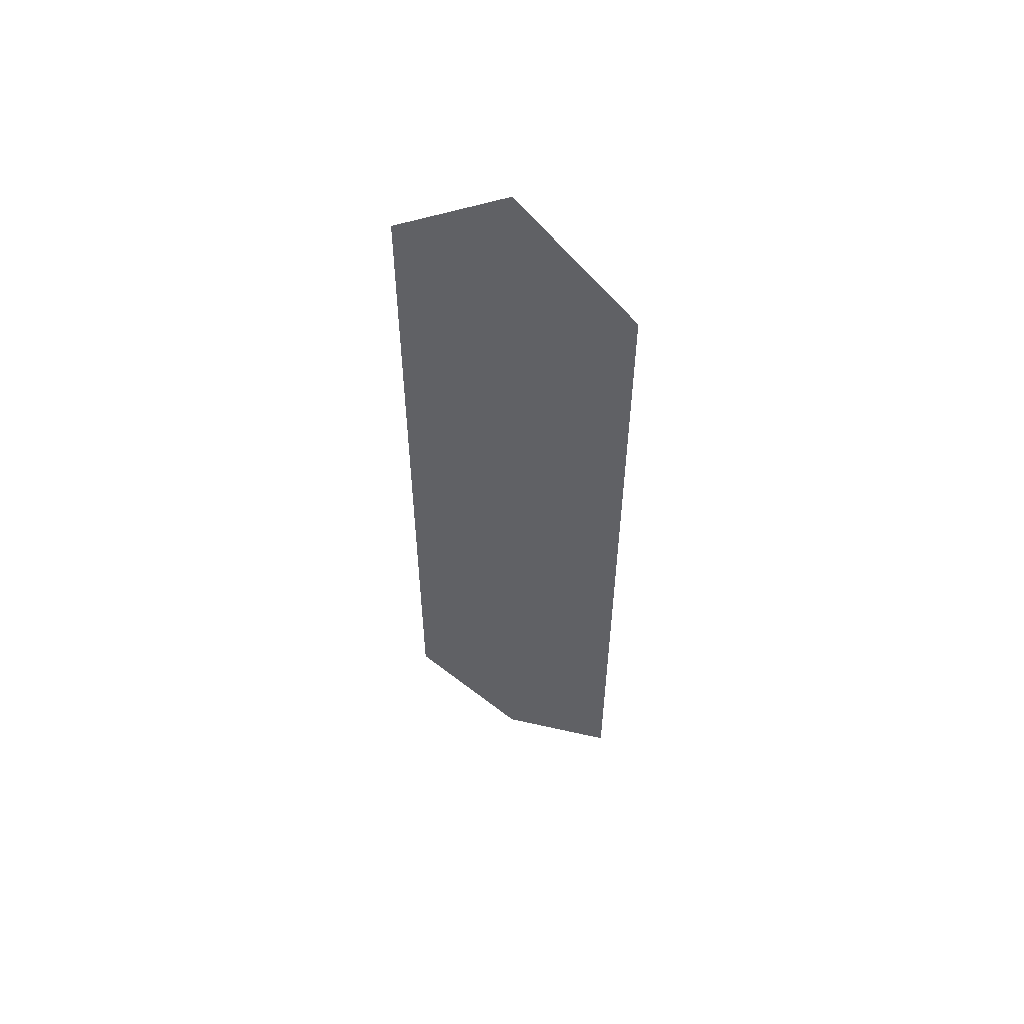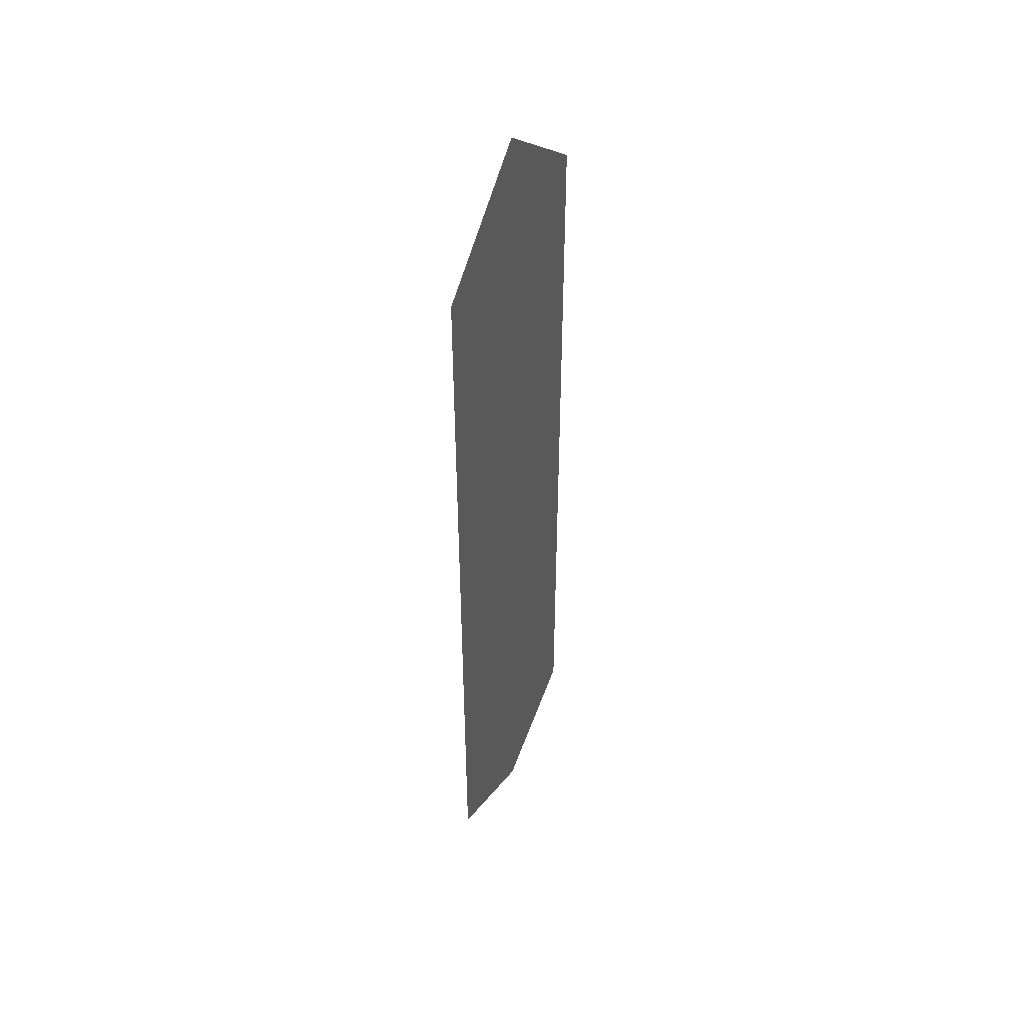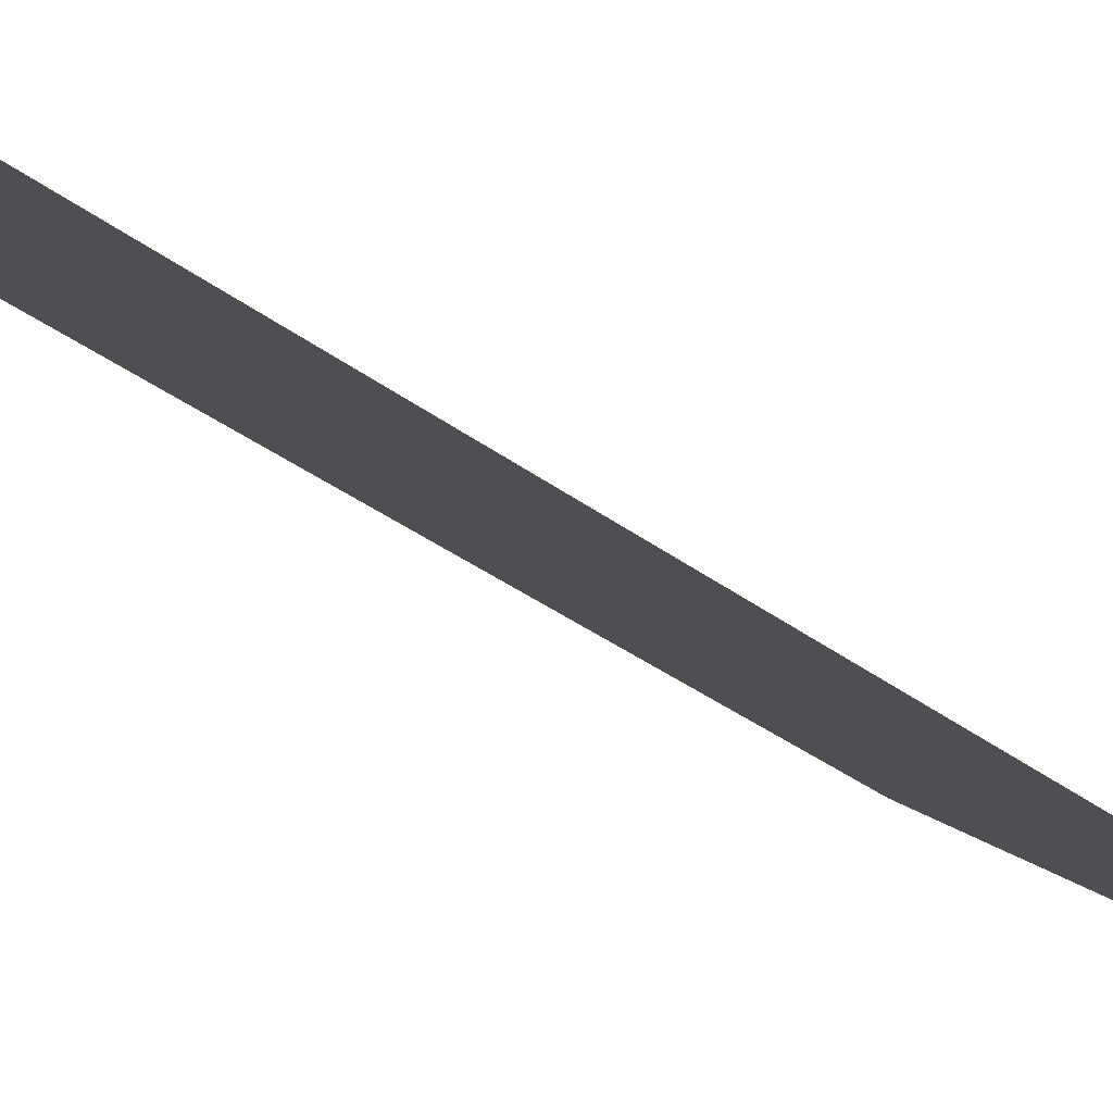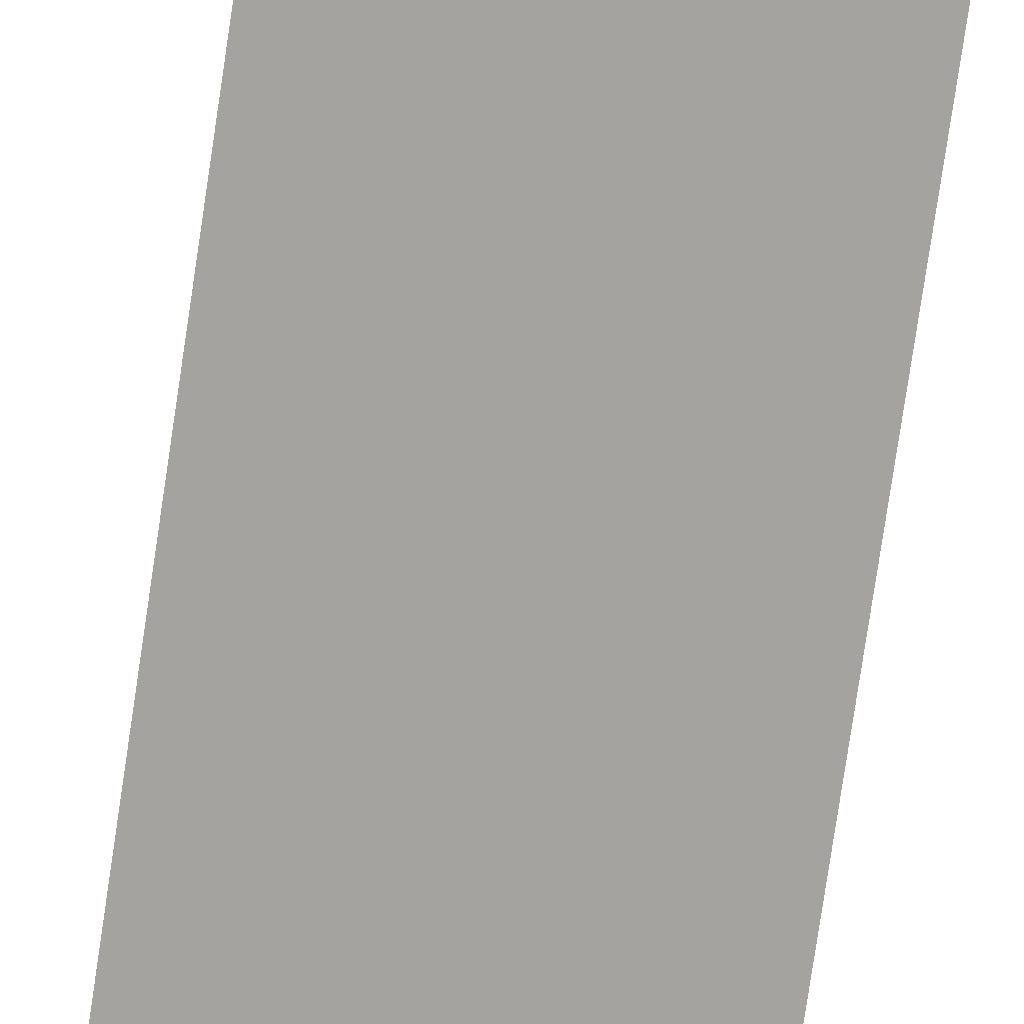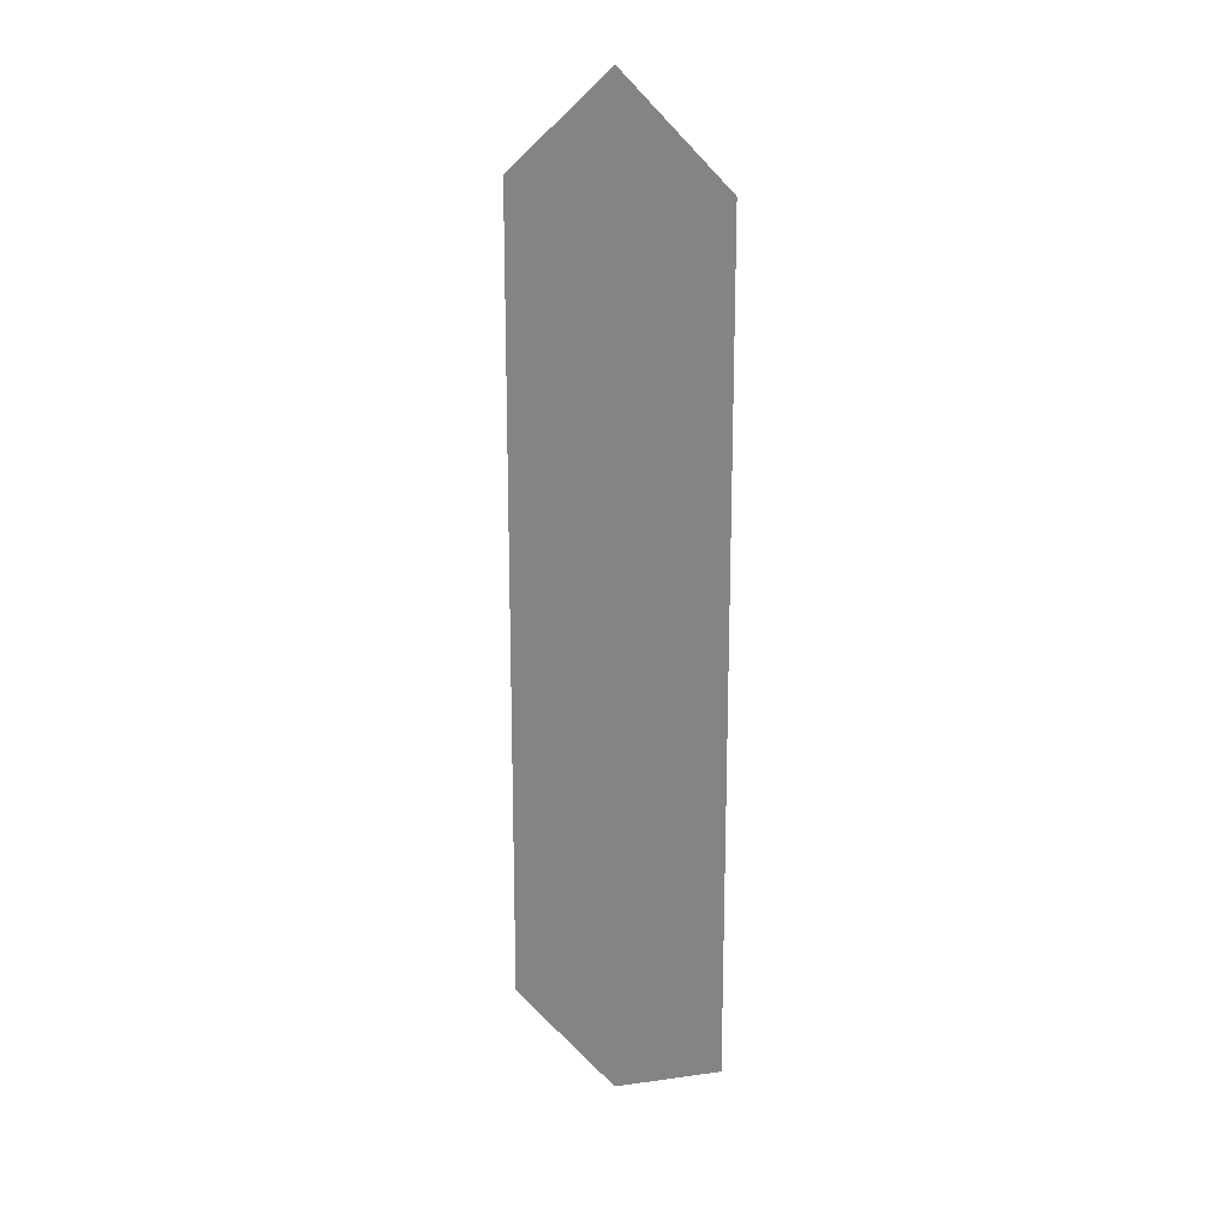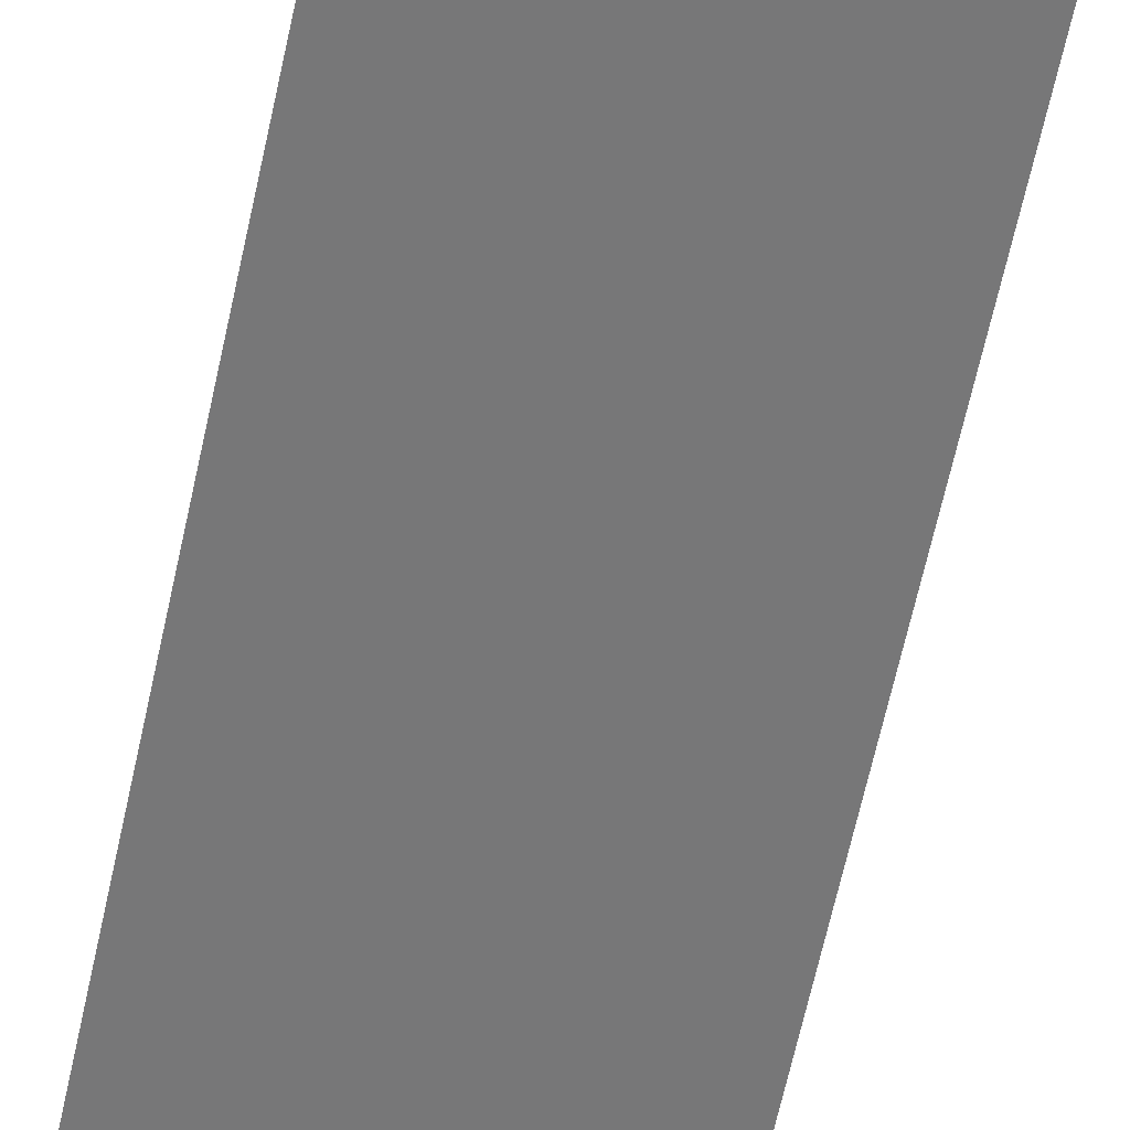
<metadata>
{"format":"obj","ext":"obj","renderer":"f3d","projection":"perspective","resolution":1024,"background":"white","views":[{"elev":55.8,"azim":-122.7,"up":"+Y"},{"elev":46.4,"azim":144.4,"up":"+Y"},{"elev":-21.7,"azim":32.7,"up":"+Z"},{"elev":-79.4,"azim":-8.5,"up":"+Z"},{"elev":18.0,"azim":-111.9,"up":"+Y"},{"elev":-62.0,"azim":168.0,"up":"+Z"}]}
</metadata>
<code>
g Stage_Dominating_Theater_Inside02_Mirror02_Ref
v -1.562 -5.93 0.8752
v -1.558 5.411 0.8824
v 0.002356 6.81 0.004458
v -0.002192 -6.81 -0.004099
v 1.562 5.411 -0.8752
v 1.558 -5.93 -0.8823
g Stage_Dominating_Theater_Inside02_Mirror02_Ref_0
f 3 2 1
f 4 3 1
f 5 3 4
f 6 5 4

</code>
